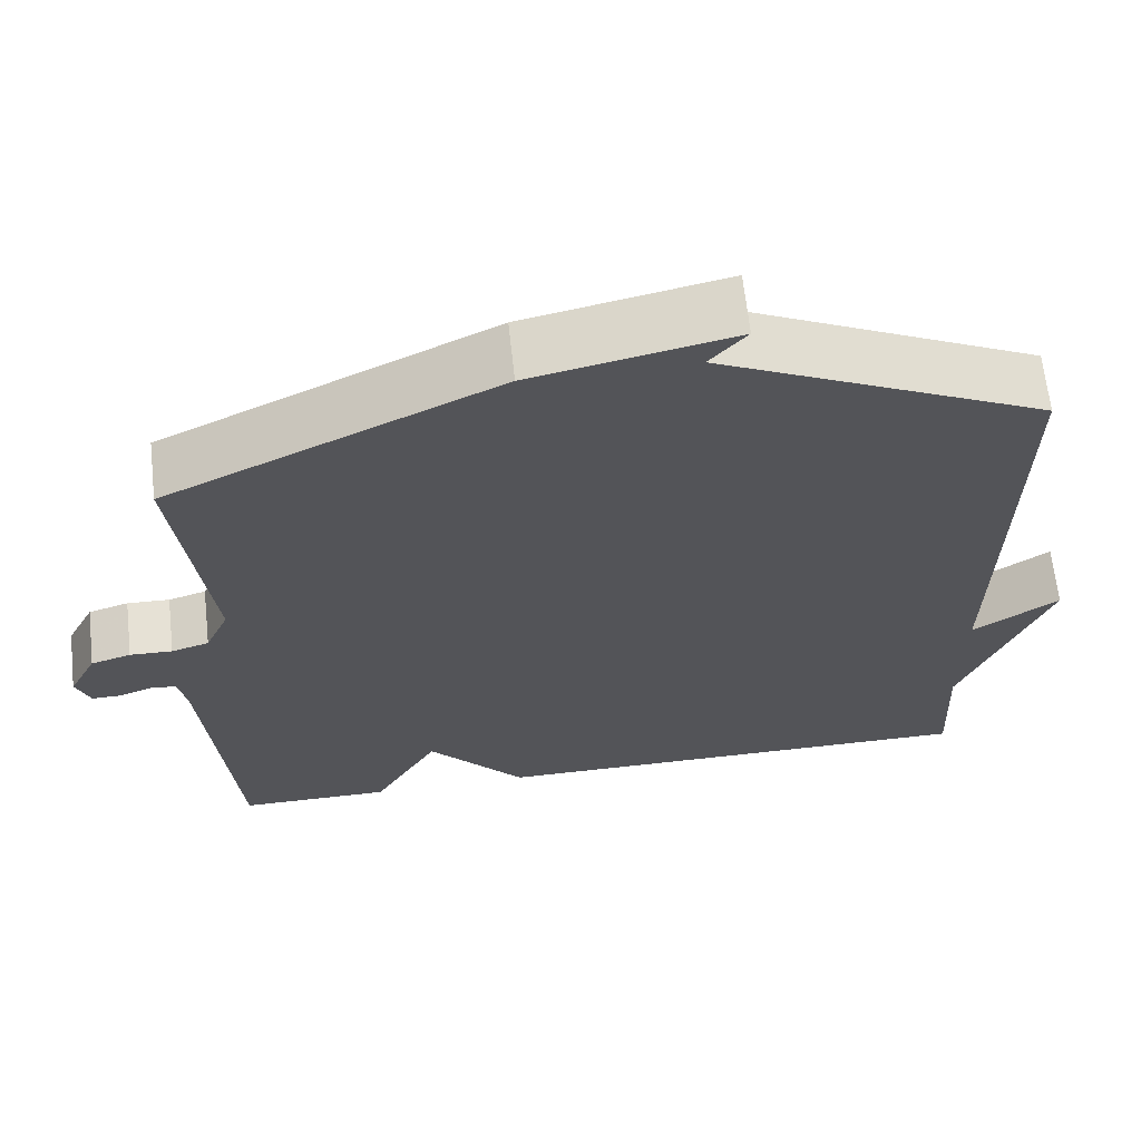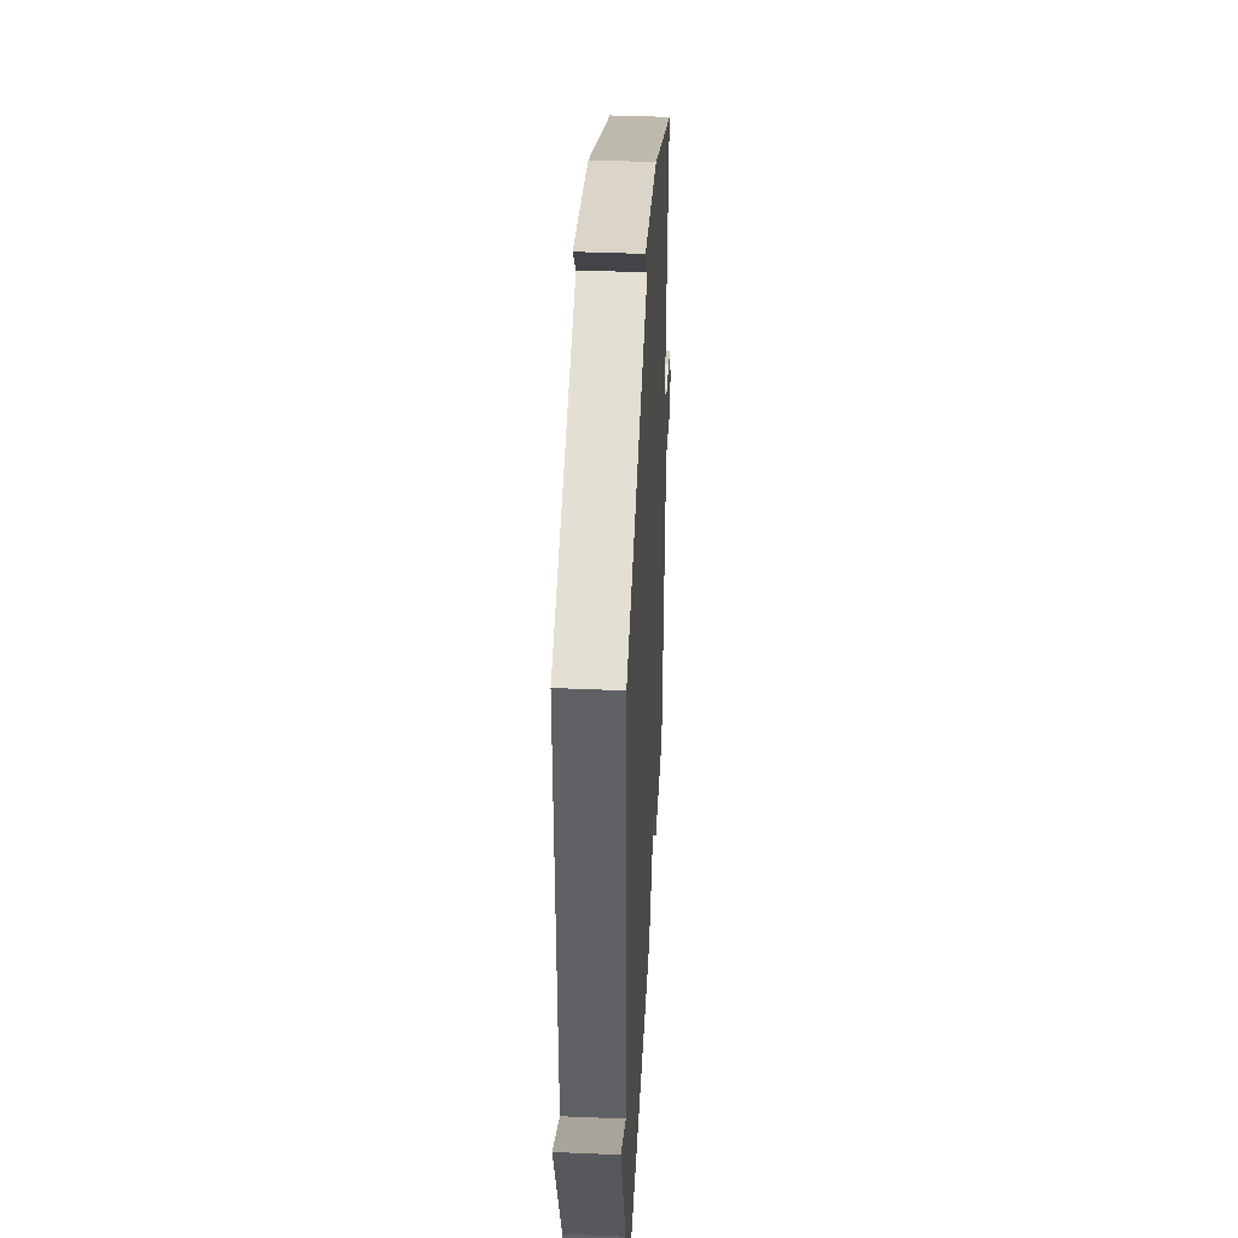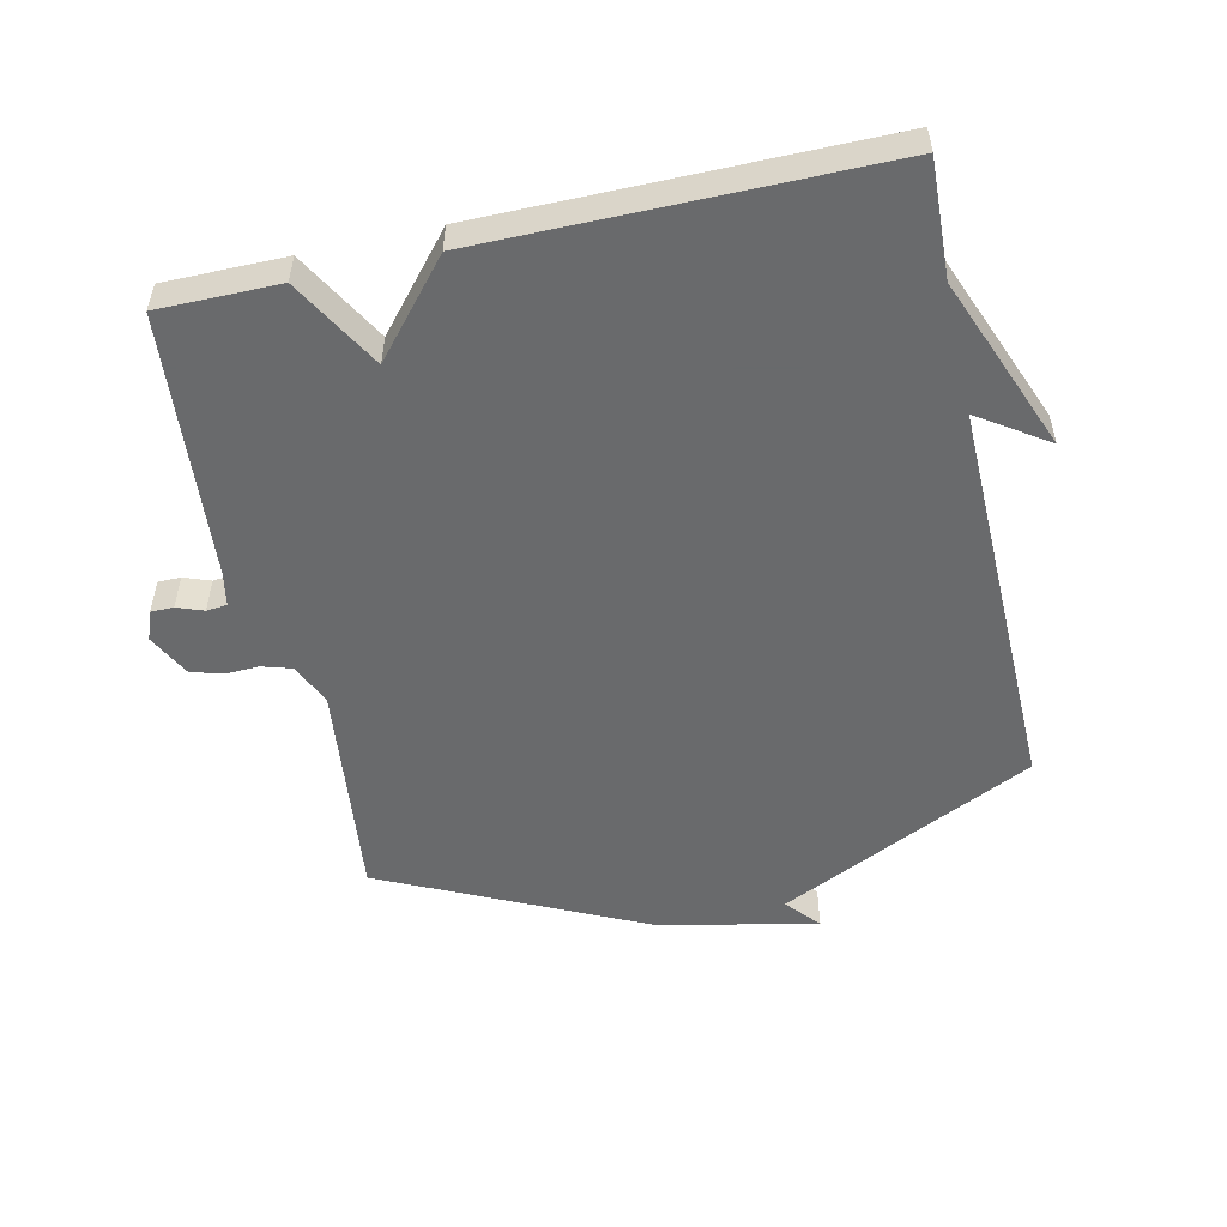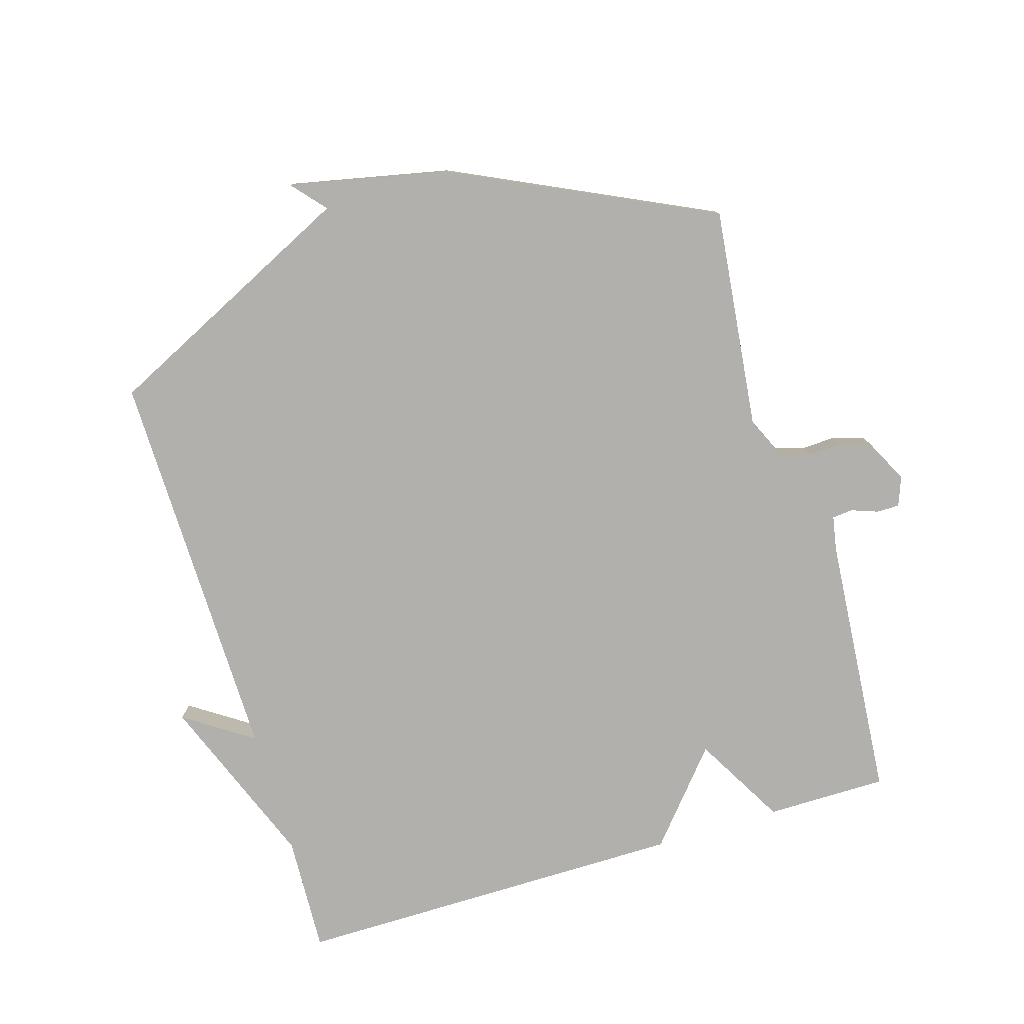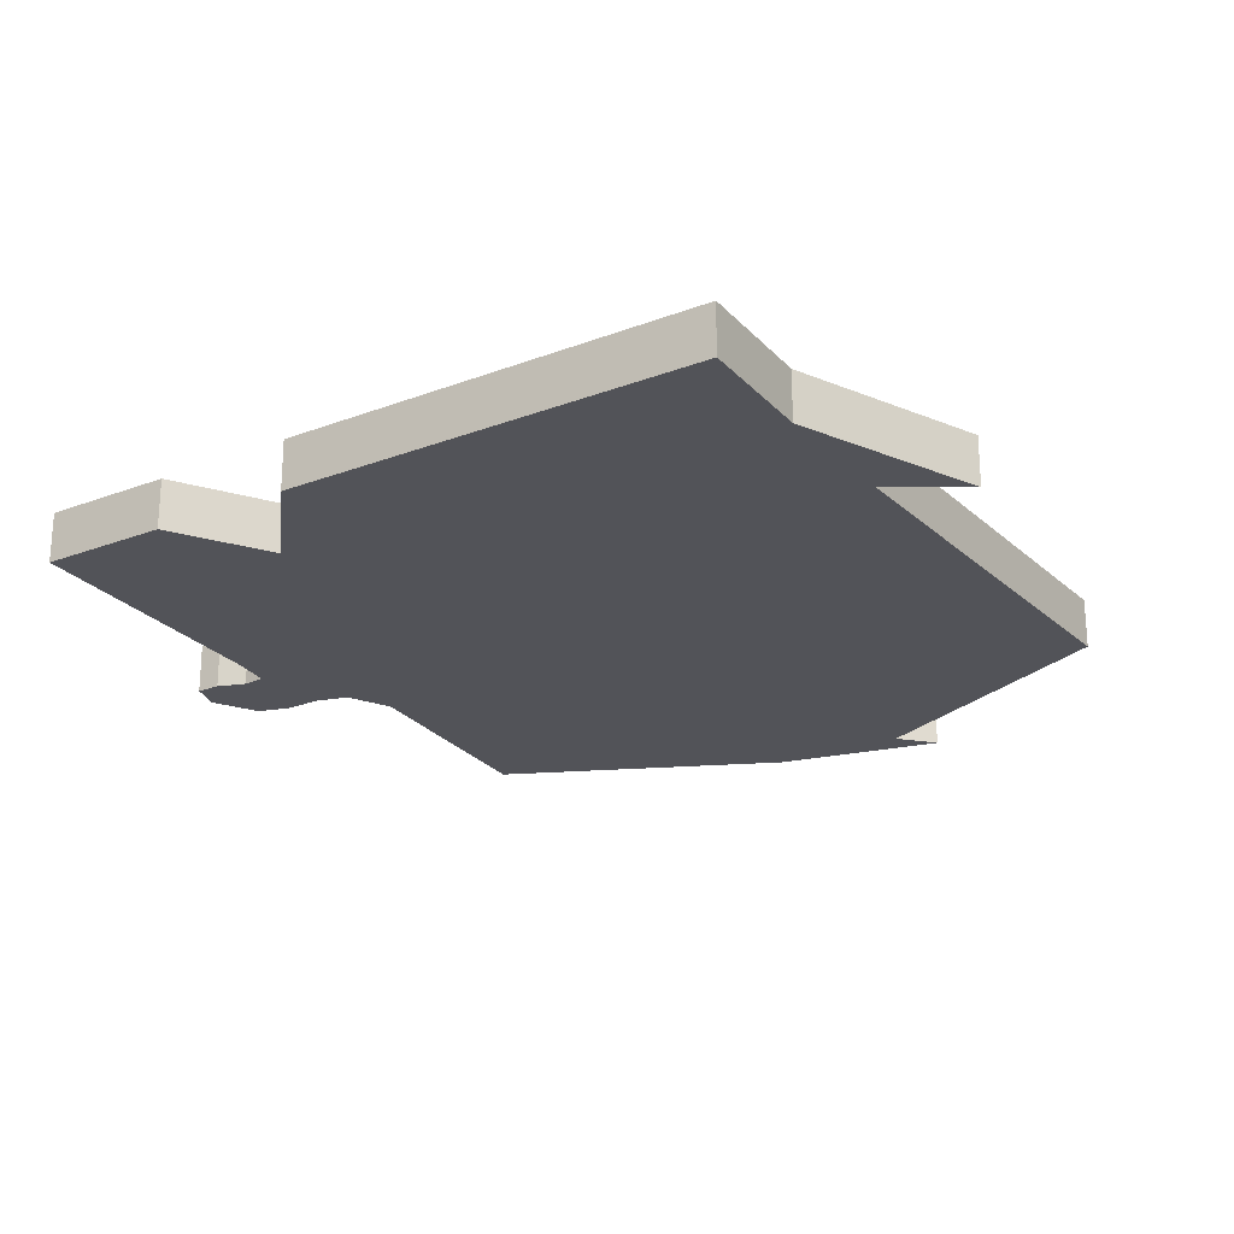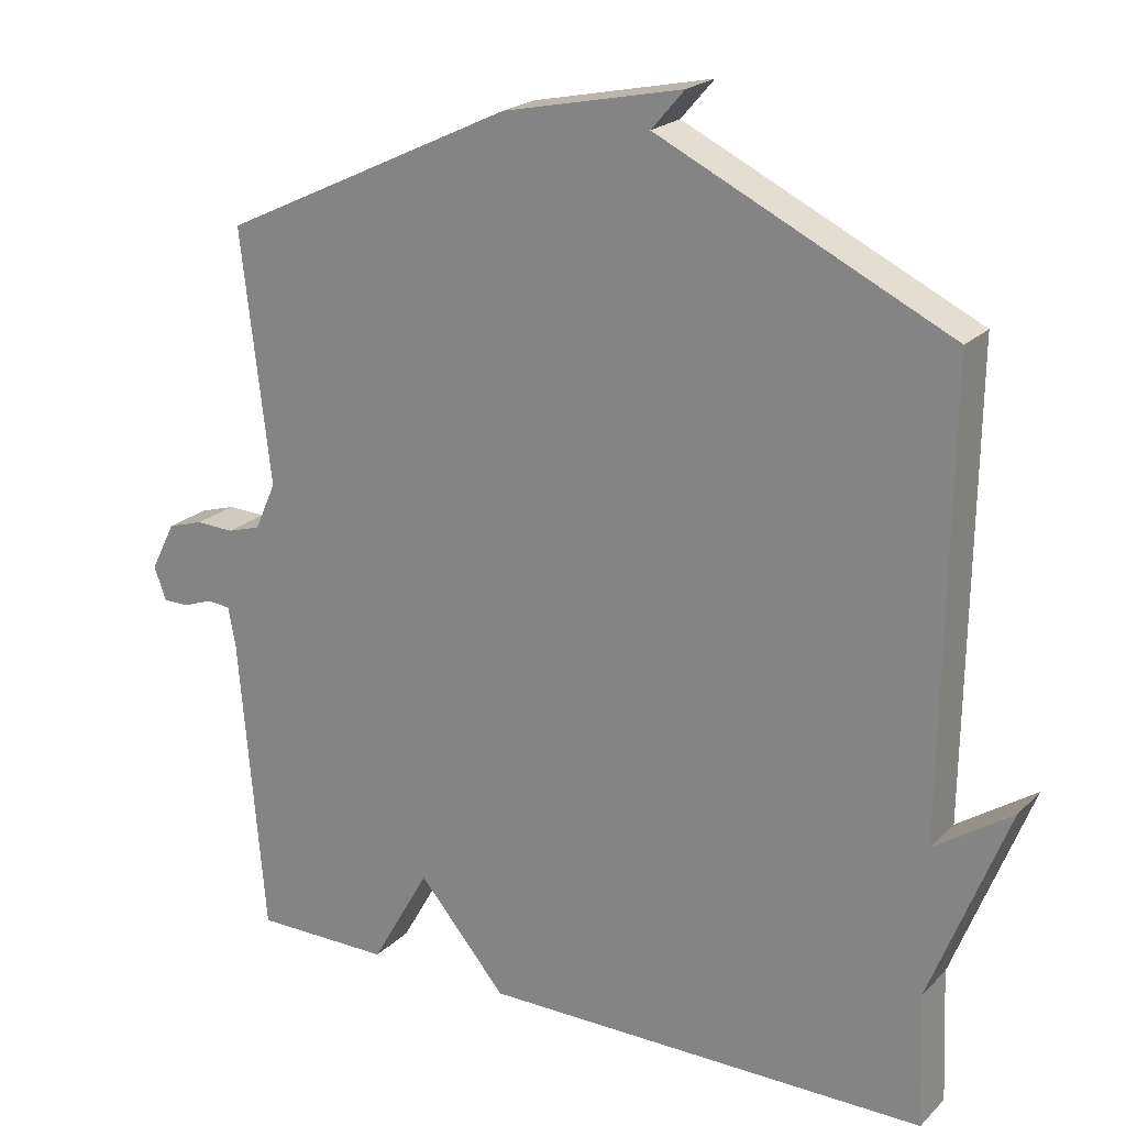
<metadata>
{"format":"obj","ext":"obj","renderer":"f3d","projection":"perspective","resolution":1024,"background":"white","views":[{"elev":65.6,"azim":173.7,"up":"+Z"},{"elev":40.9,"azim":-87.0,"up":"+Z"},{"elev":-52.9,"azim":-167.3,"up":"+Y"},{"elev":-78.8,"azim":16.9,"up":"+Y"},{"elev":-22.6,"azim":-146.8,"up":"+Y"},{"elev":21.4,"azim":-148.6,"up":"+Z"}]}
</metadata>
<code>
v -0.5 0.07 -0.5
v -0.492 0.07 -0.319
v -0.598 0.07 -0.048
v -0.492 0.07 -0.119
v -0.5 0.07 0.5
v -0.102 0.07 0.692
v -0.147 0.07 0.744
v 0.098 0.07 0.692
v 0.5 0.07 0.5
v 0.46 0.07 0.157
v 0.489 0.07 0.092
v 0.535 0.07 0.078
v 0.587 0.07 0.08
v 0.636 0.07 0.065
v 0.67 0.07 -0.002
v 0.653 0.07 -0.047
v 0.618 0.07 -0.047
v 0.577 0.07 -0.032
v 0.545 0.07 -0.035
v 0.535 0.07 -0.088
v 0.5 0.07 -0.5
v 0.313 0.07 -0.5
v 0.233 0.07 -0.359
v 0.113 0.07 -0.5
v -0.5 0 -0.5
v -0.492 0 -0.319
v -0.598 0 -0.048
v -0.492 0 -0.119
v -0.5 0 0.5
v -0.102 0 0.692
v -0.147 0 0.744
v 0.098 0 0.692
v 0.5 0 0.5
v 0.46 0 0.157
v 0.489 0 0.092
v 0.535 0 0.078
v 0.587 0 0.08
v 0.636 0 0.065
v 0.67 0 -0.002
v 0.653 0 -0.047
v 0.618 0 -0.047
v 0.577 0 -0.032
v 0.545 0 -0.035
v 0.535 0 -0.088
v 0.5 0 -0.5
v 0.313 0 -0.5
v 0.233 0 -0.359
v 0.113 0 -0.5
f 23 24 1 2
f 20 21 22 23
f 19 20 23 2
f 16 17 18
f 15 16 18
f 14 15 18
f 13 14 18
f 12 13 18
f 11 12 18 19
f 10 11 19 2
f 8 9 10
f 7 8 10
f 6 7 10
f 4 5 6 10
f 2 3 4
f 2 4 10
f 26 25 48 47
f 47 46 45 44
f 26 47 44 43
f 42 41 40
f 42 40 39
f 42 39 38
f 42 38 37
f 42 37 36
f 43 42 36 35
f 26 43 35 34
f 34 33 32
f 34 32 31
f 34 31 30
f 34 30 29 28
f 28 27 26
f 34 28 26
f 1 25 26 2
f 2 26 27 3
f 3 27 28 4
f 4 28 29 5
f 5 29 30 6
f 6 30 31 7
f 7 31 32 8
f 8 32 33 9
f 9 33 34 10
f 10 34 35 11
f 11 35 36 12
f 12 36 37 13
f 13 37 38 14
f 14 38 39 15
f 15 39 40 16
f 16 40 41 17
f 17 41 42 18
f 18 42 43 19
f 19 43 44 20
f 20 44 45 21
f 21 45 46 22
f 22 46 47 23
f 23 47 48 24
f 24 48 25 1

</code>
